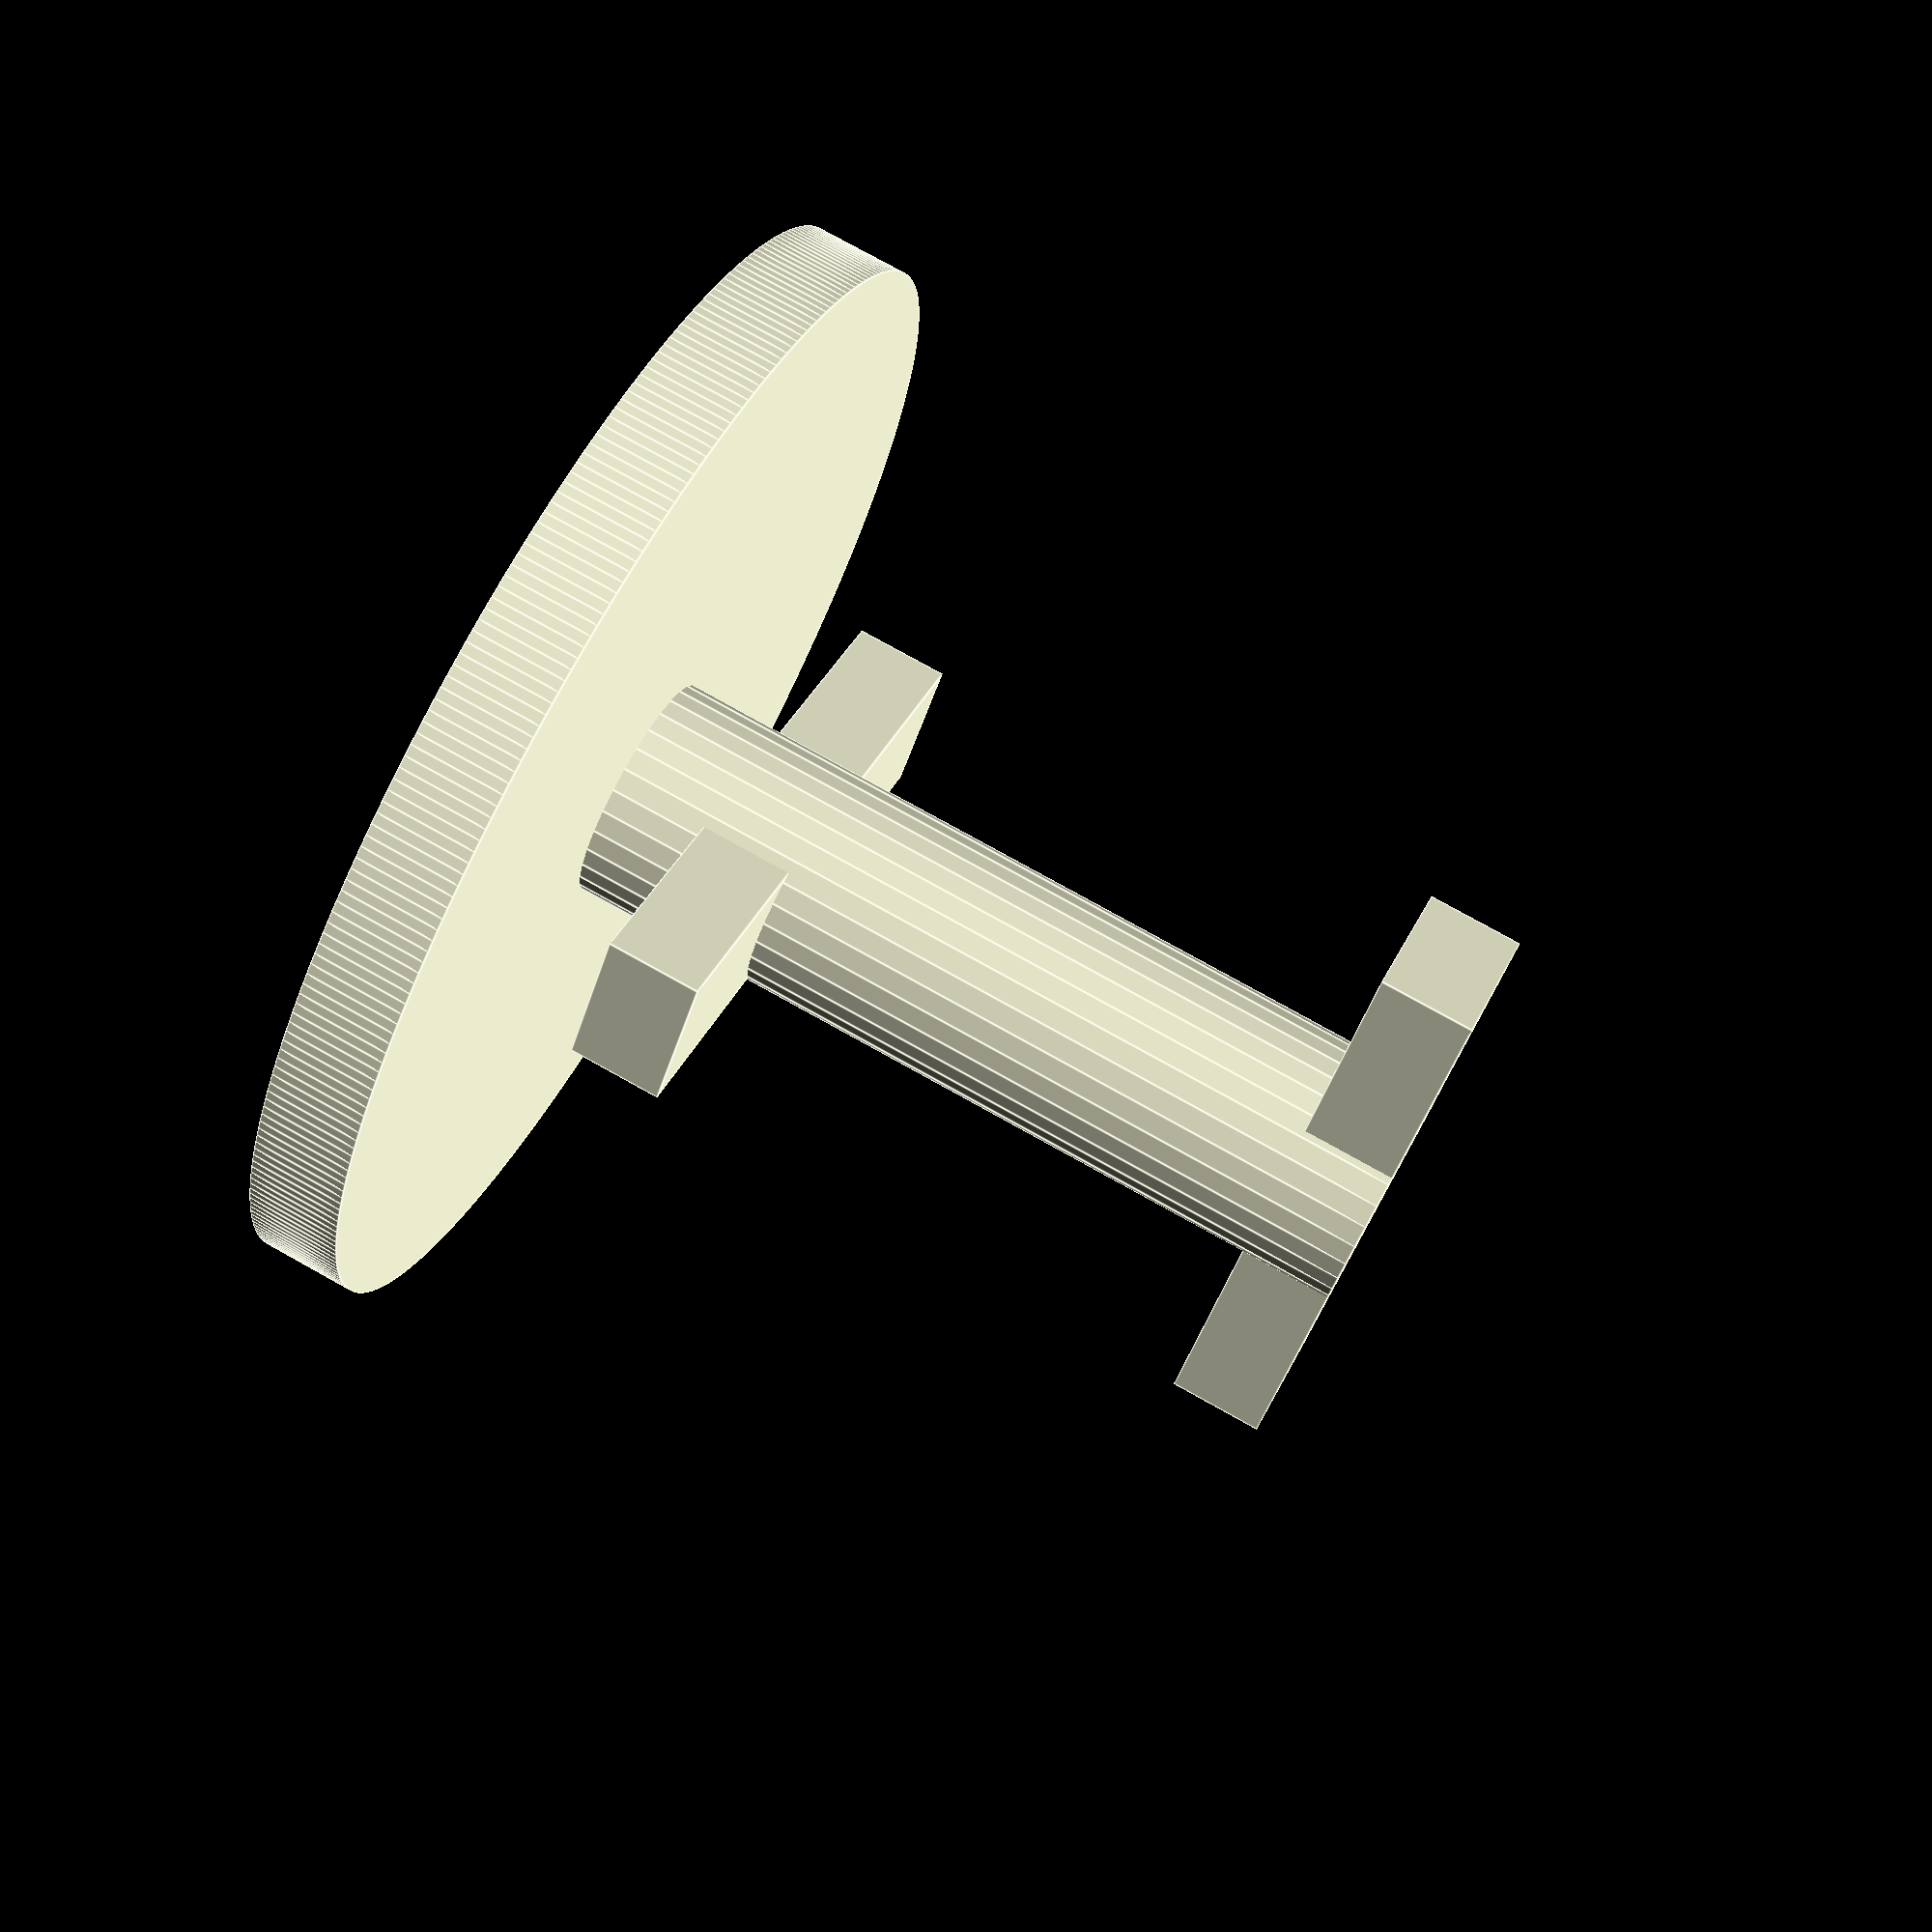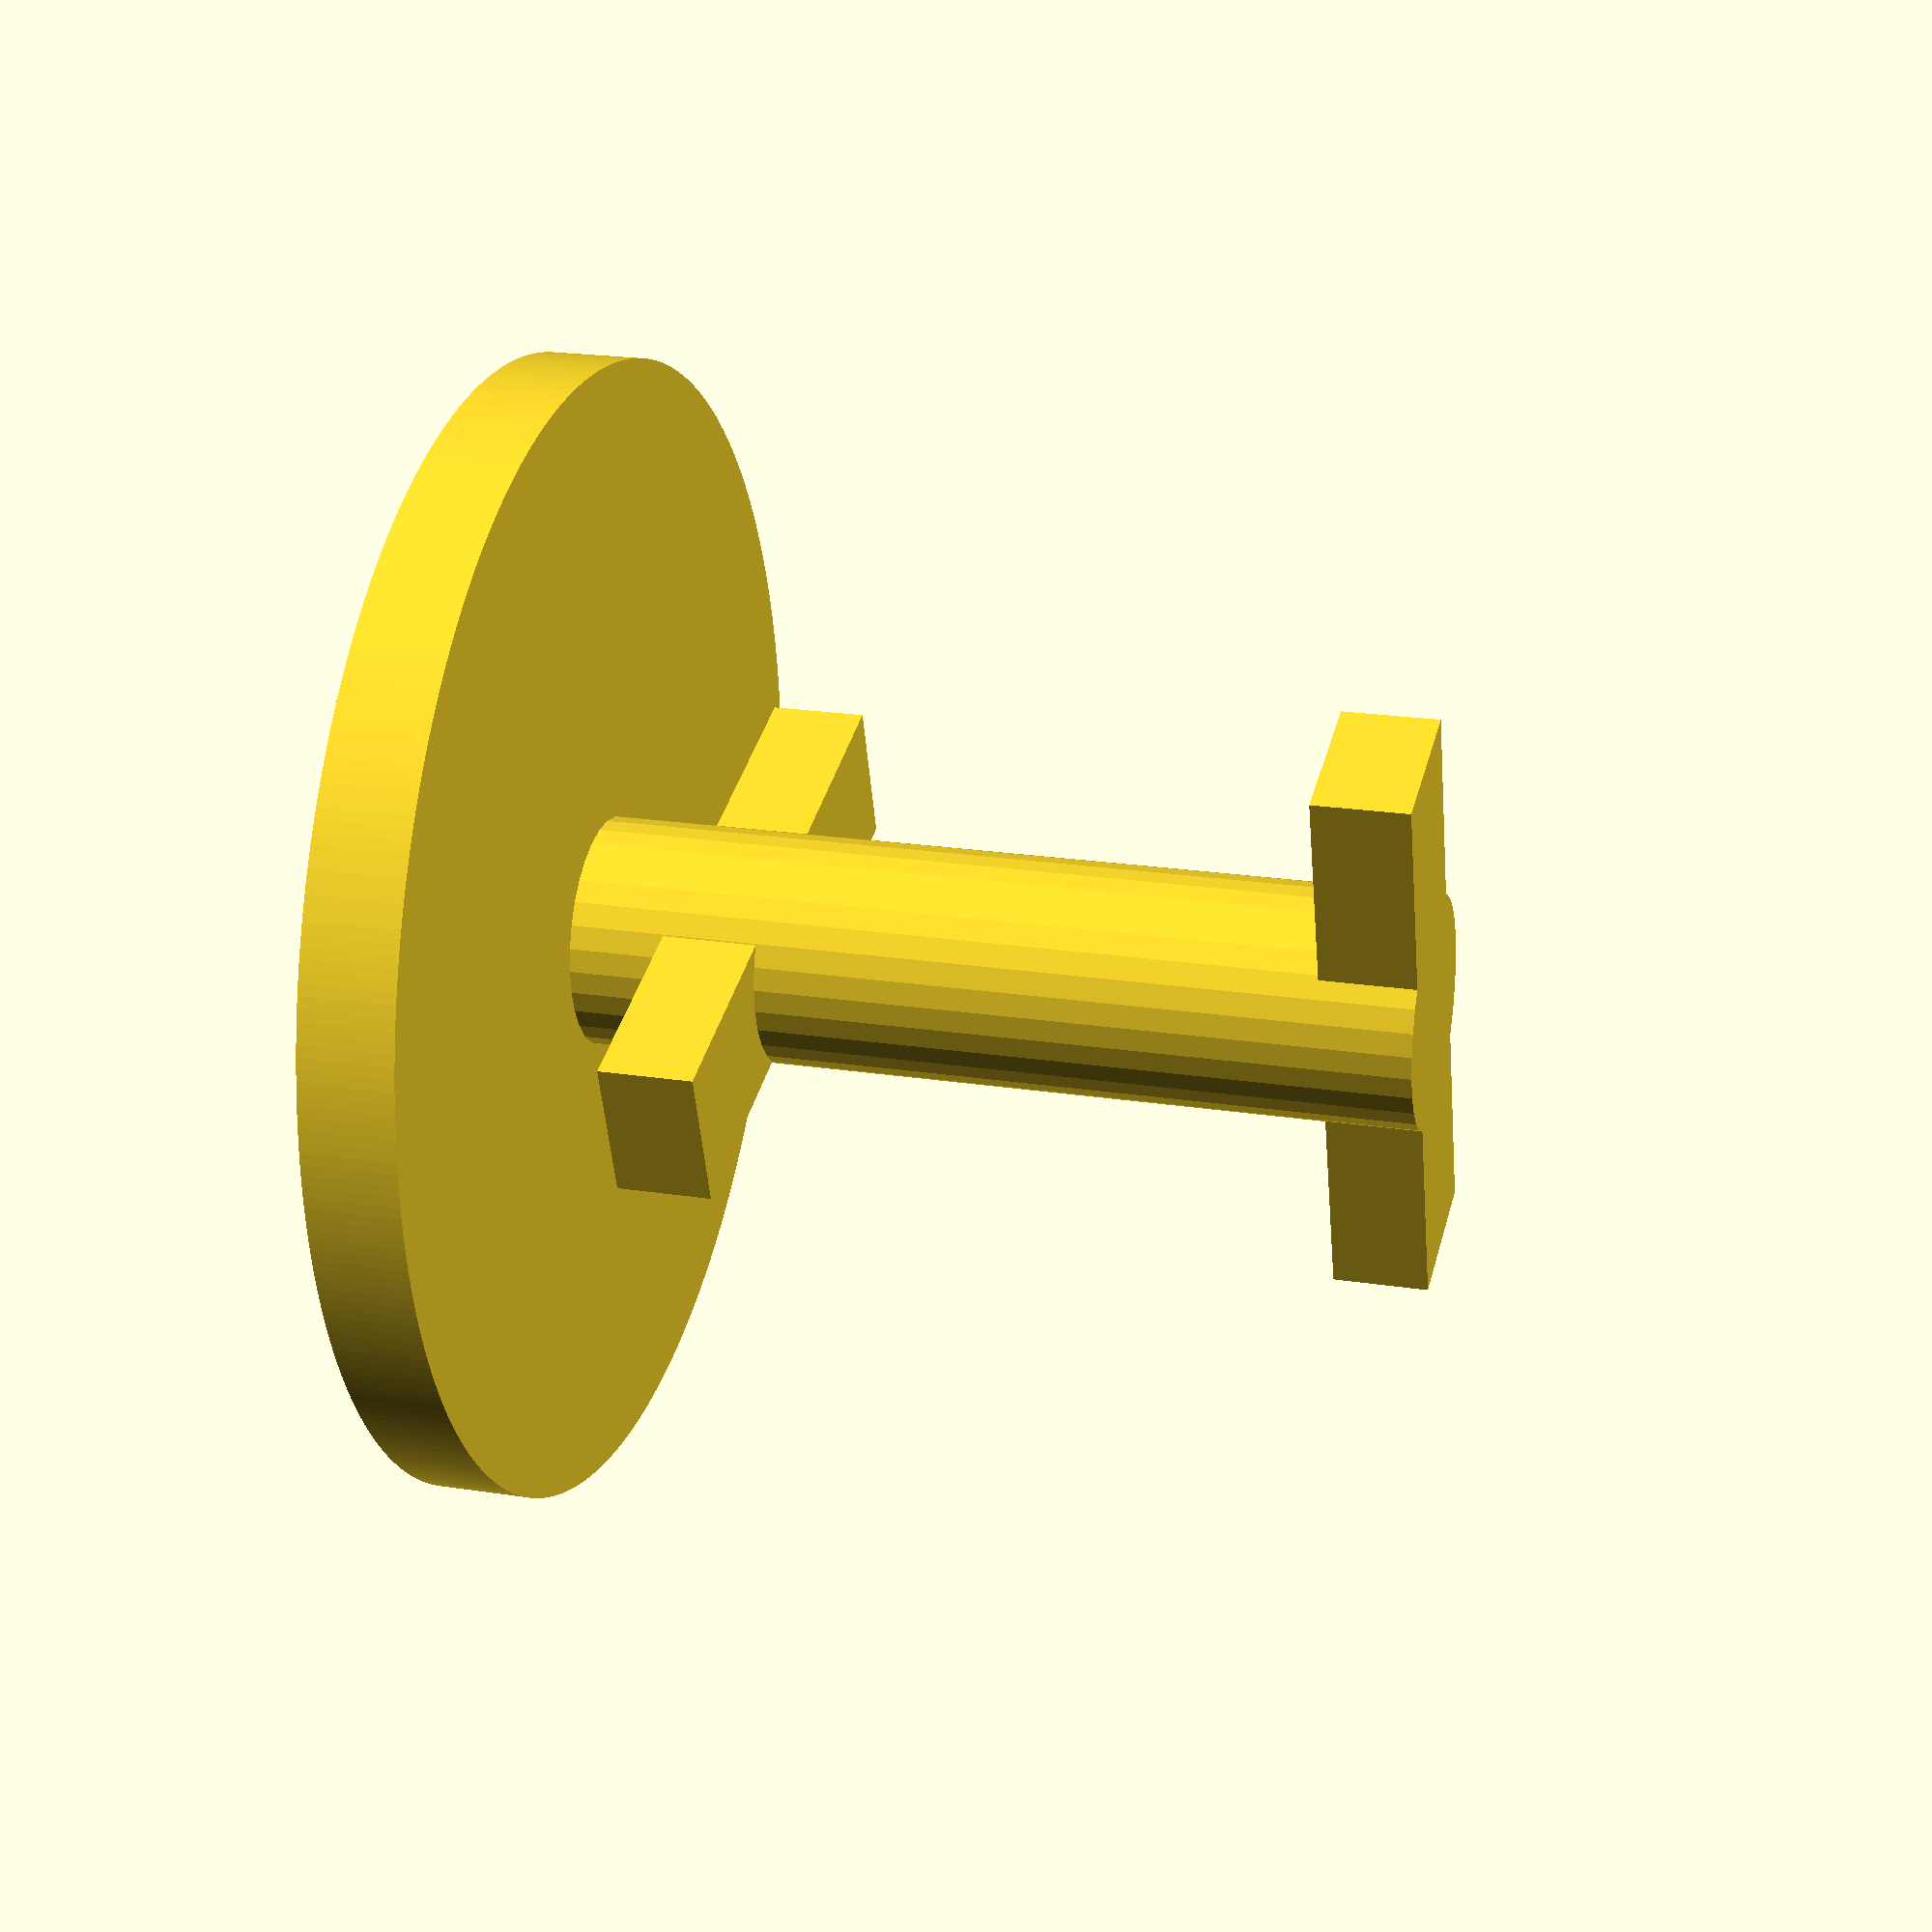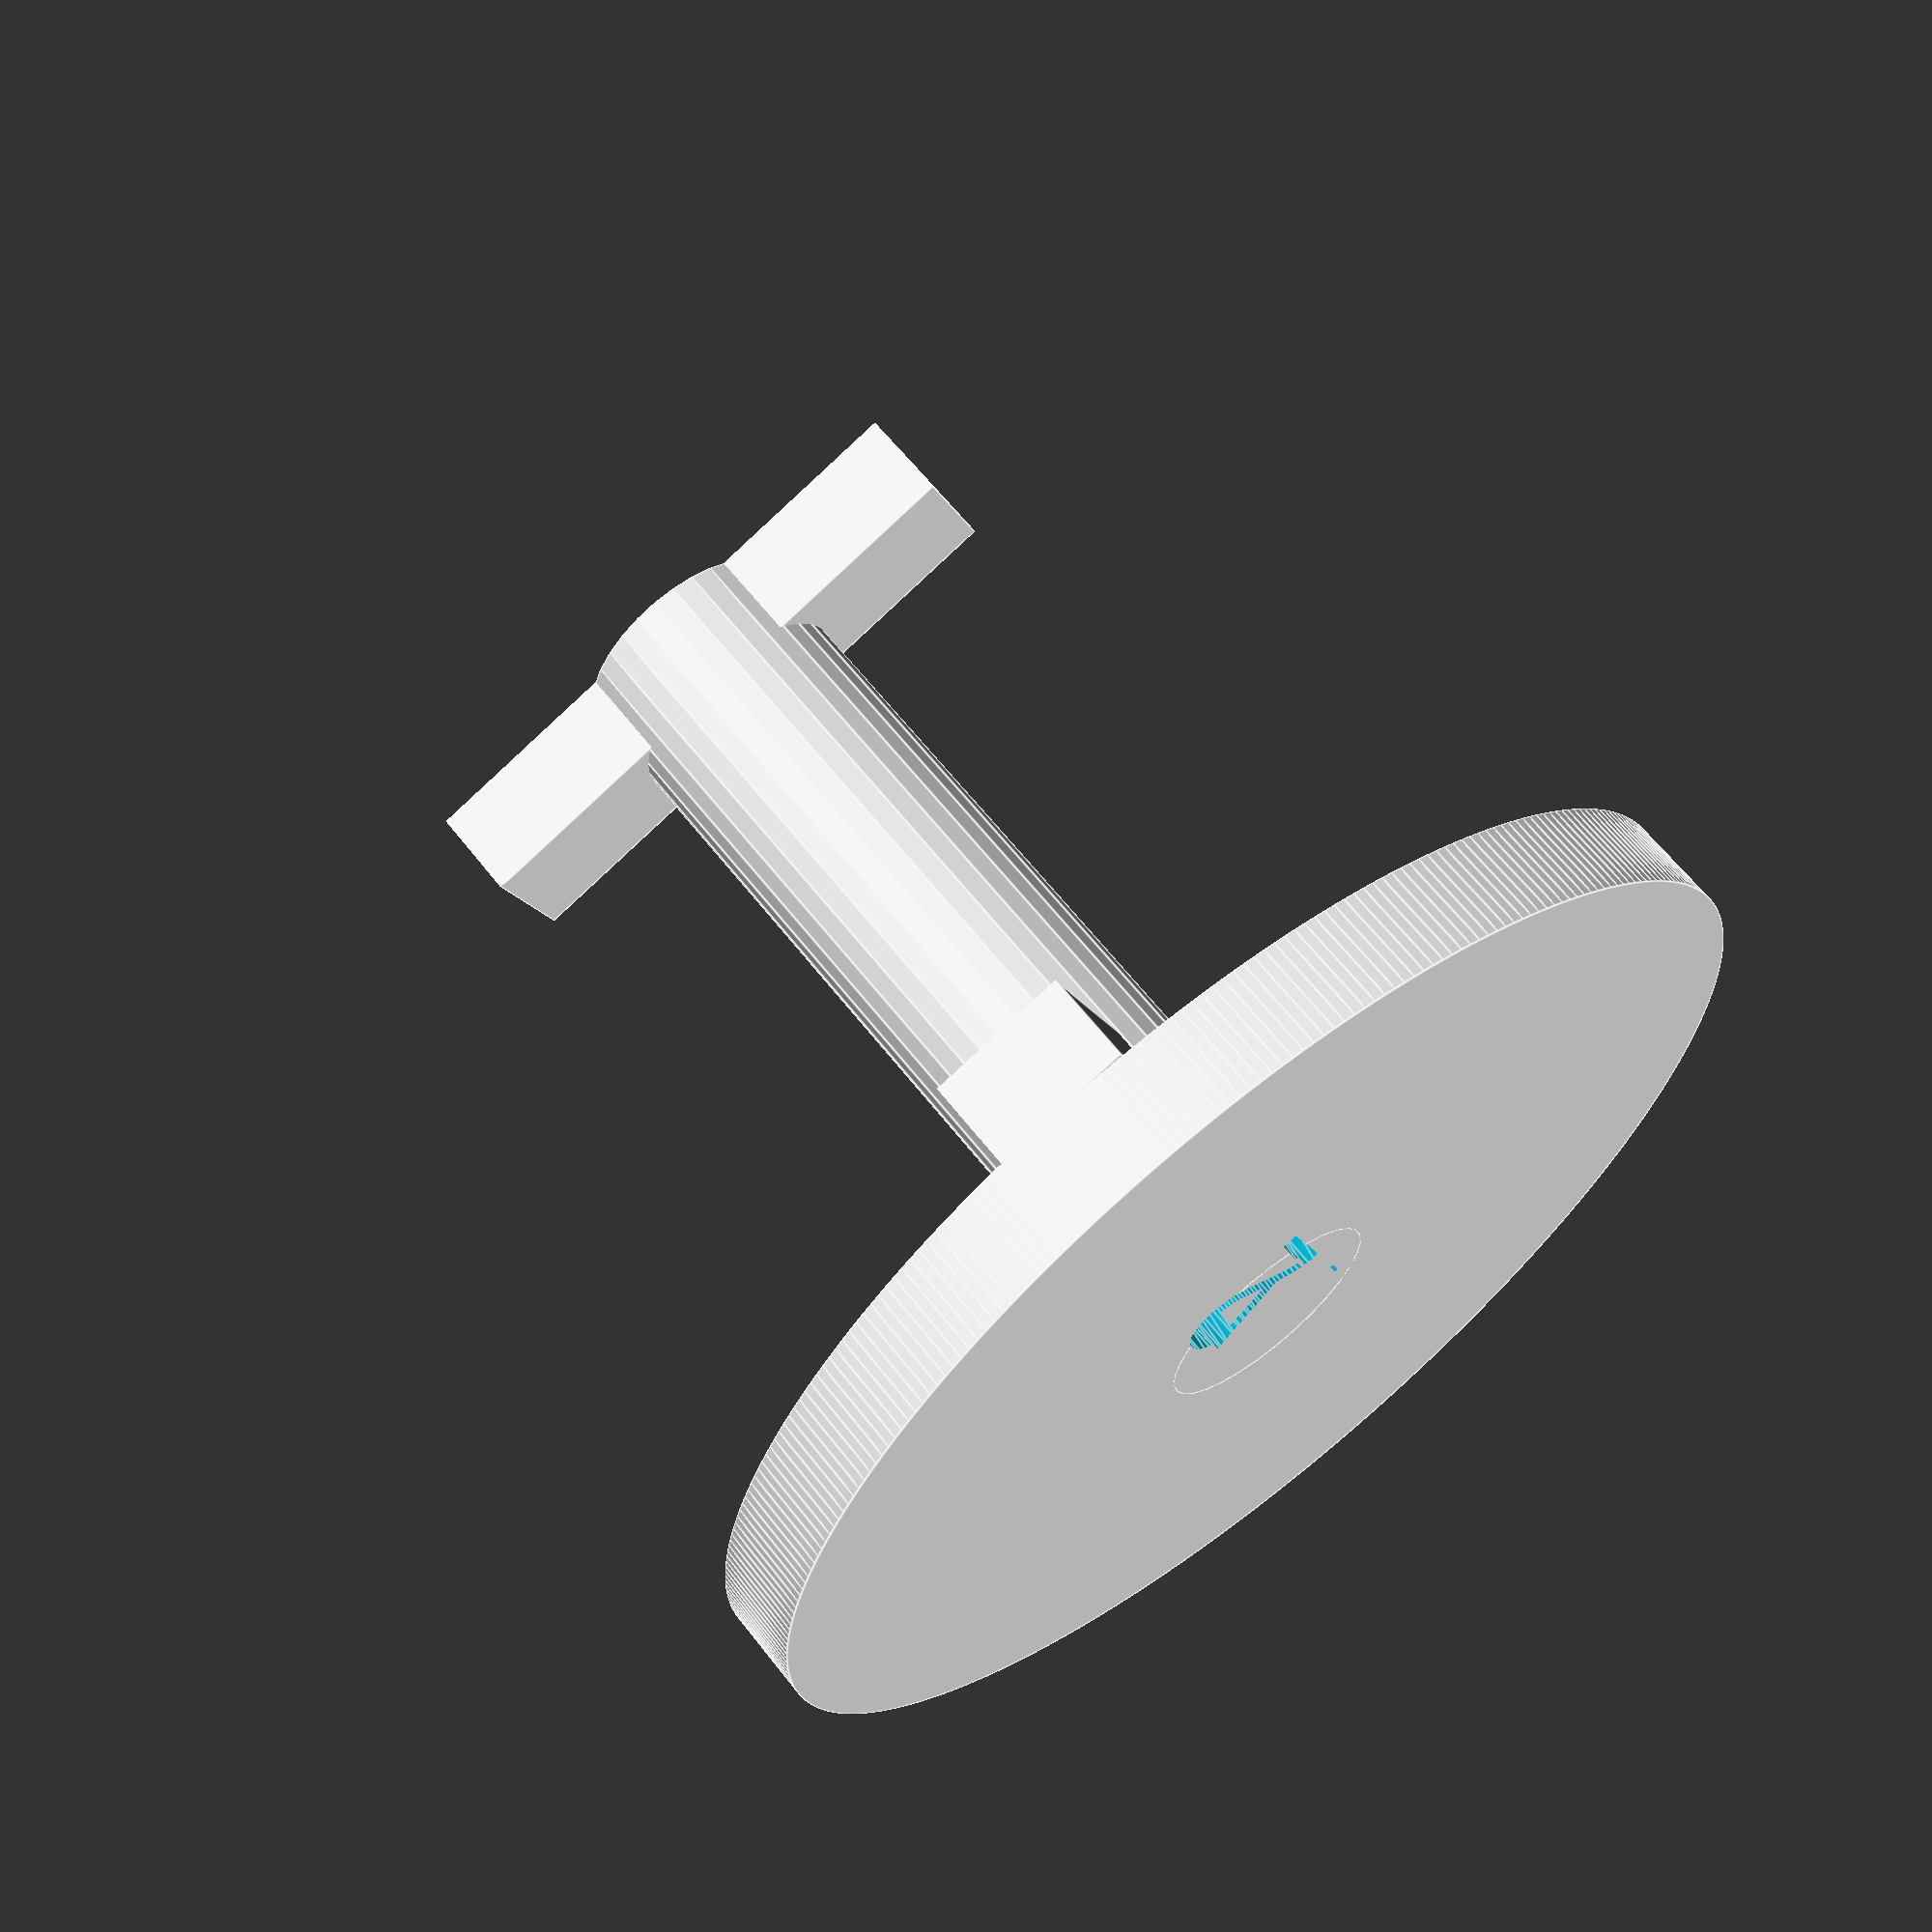
<openscad>
cap_diameter = 31.58;
cap_thickness = 2.54;
drain_hole_diameter = 4;
key_height = 25;
design_version = "V2";

difference(){
  union(){

  	// main body
	cylinder(r=cap_diameter/2-.5, h=cap_thickness,$fn=cap_diameter*10);

	// center shaft
	translate([0,0,0]){
		cylinder(r=cap_diameter/10.25,h=key_height,$fn=(cap_diameter*10)/10);
	}

	// lower key
	translate([-cap_diameter/4,-(cap_diameter/8)/2,cap_thickness*2]){
		cube([cap_diameter/2,cap_diameter/8,cap_thickness]);
	}

	// upper key
	rotate([0,0,90]){
		translate([-cap_diameter/4,-(cap_diameter/8)/2,key_height-cap_thickness]){
			cube([cap_diameter/2,cap_diameter/8,cap_thickness]);
		}
	}

}
  translate([6/2,-4/2,1]){
    rotate([0,180,0]){
      linear_extrude(height=2){
        text(design_version, size=4);
      }
    }
  }
}
</openscad>
<views>
elev=102.0 azim=37.8 roll=240.9 proj=p view=edges
elev=339.0 azim=341.6 roll=285.6 proj=p view=wireframe
elev=296.9 azim=111.3 roll=142.1 proj=p view=edges
</views>
